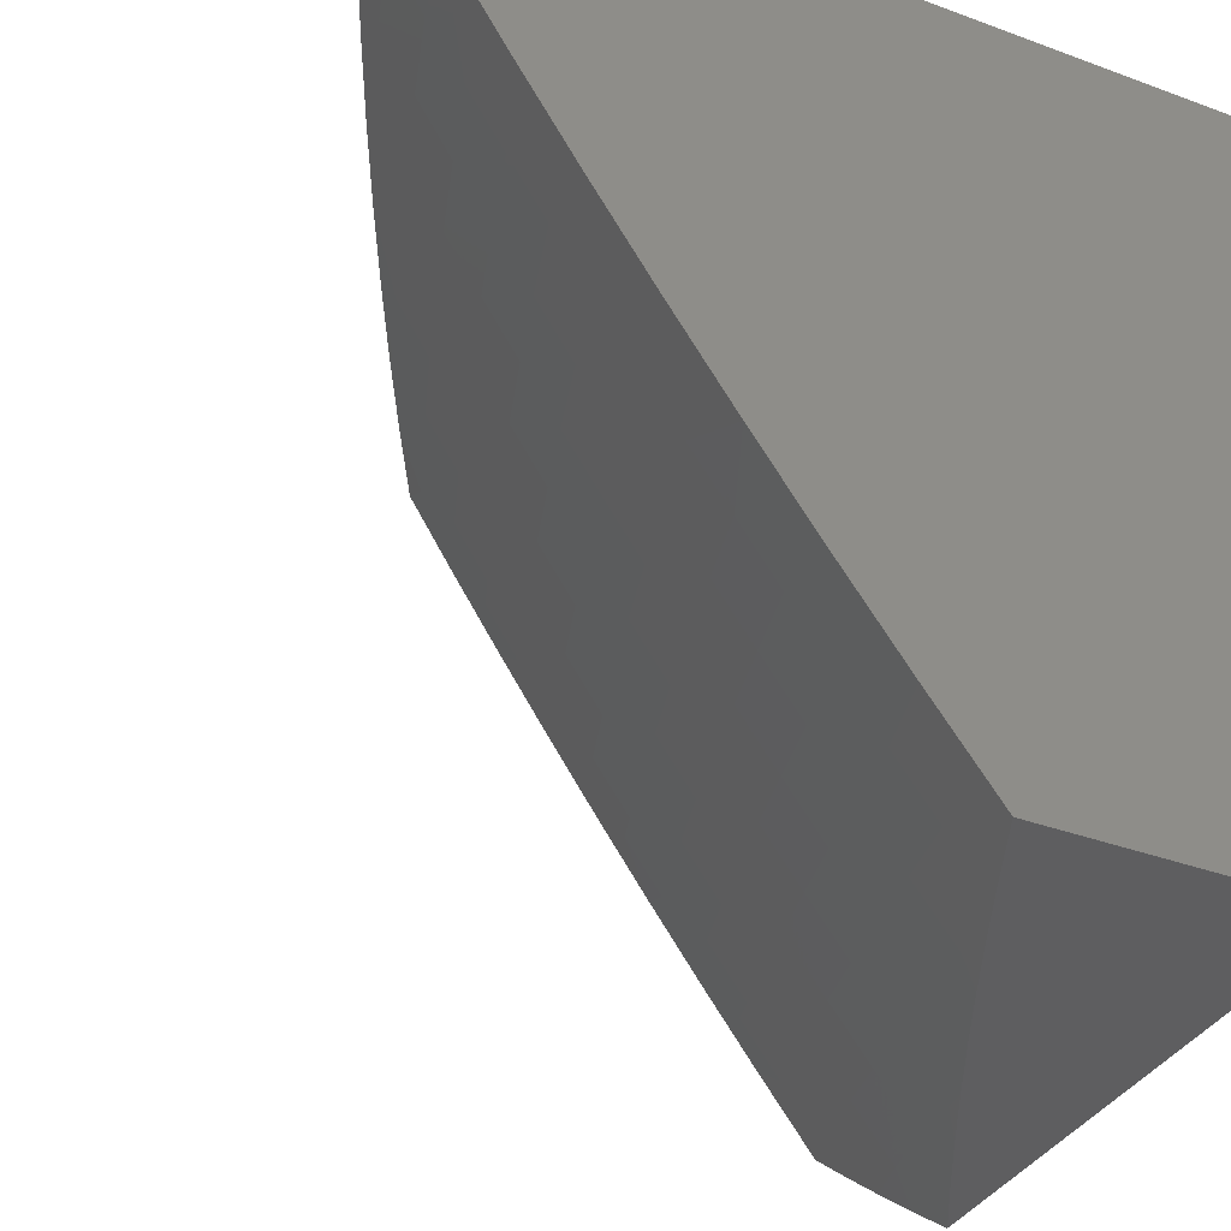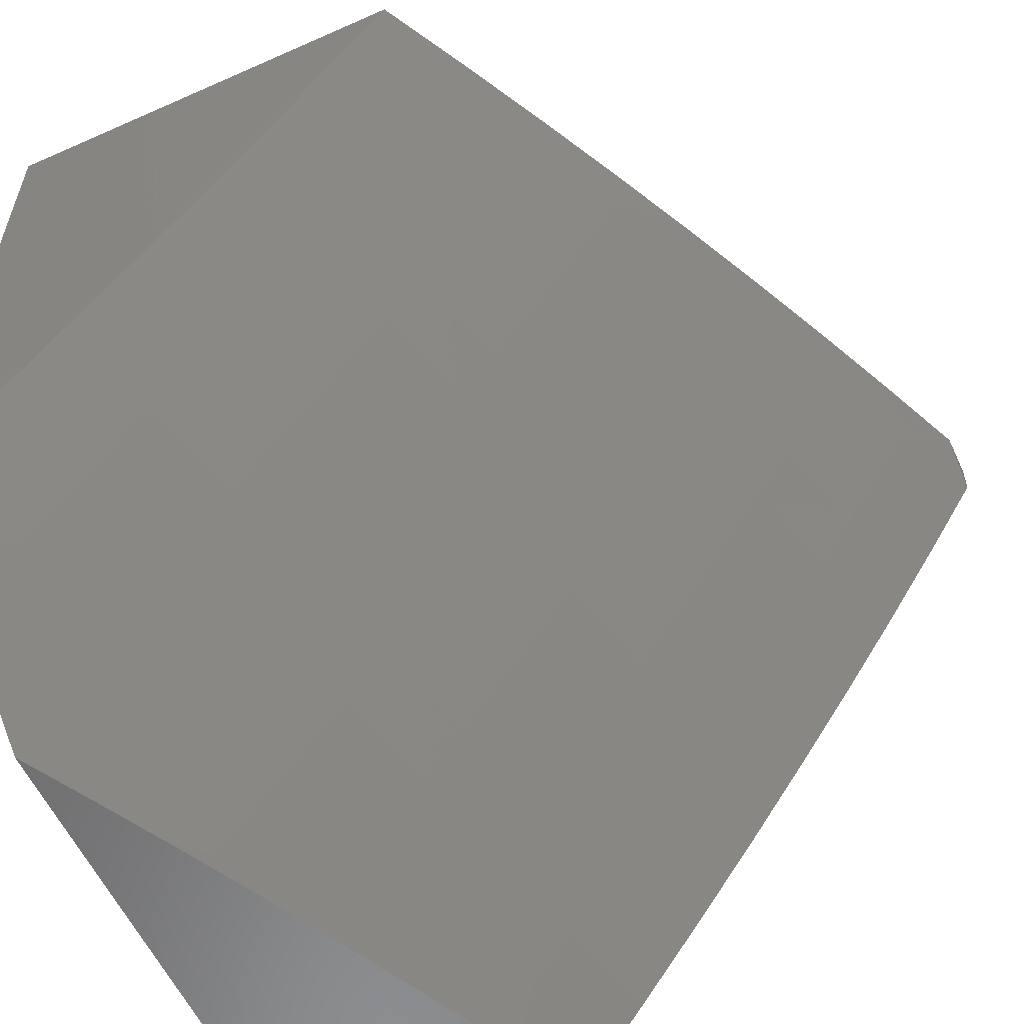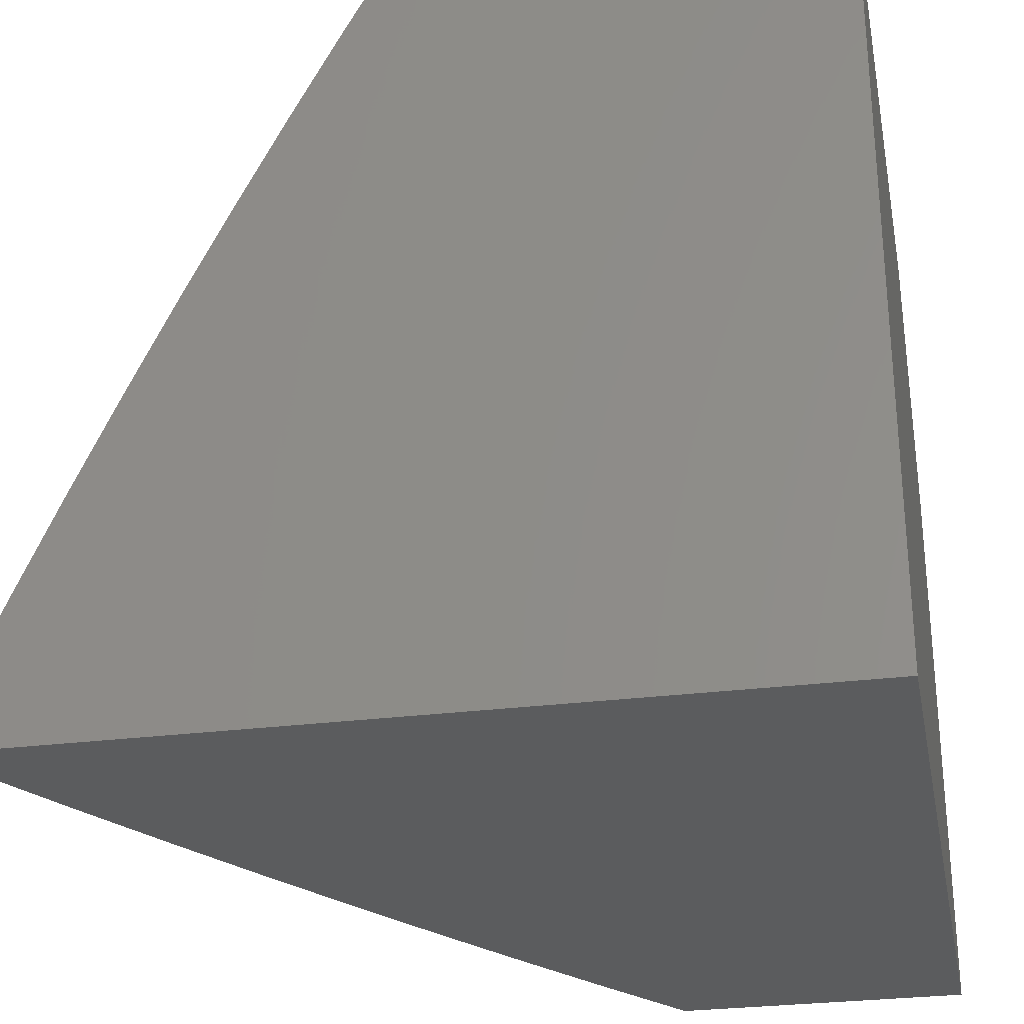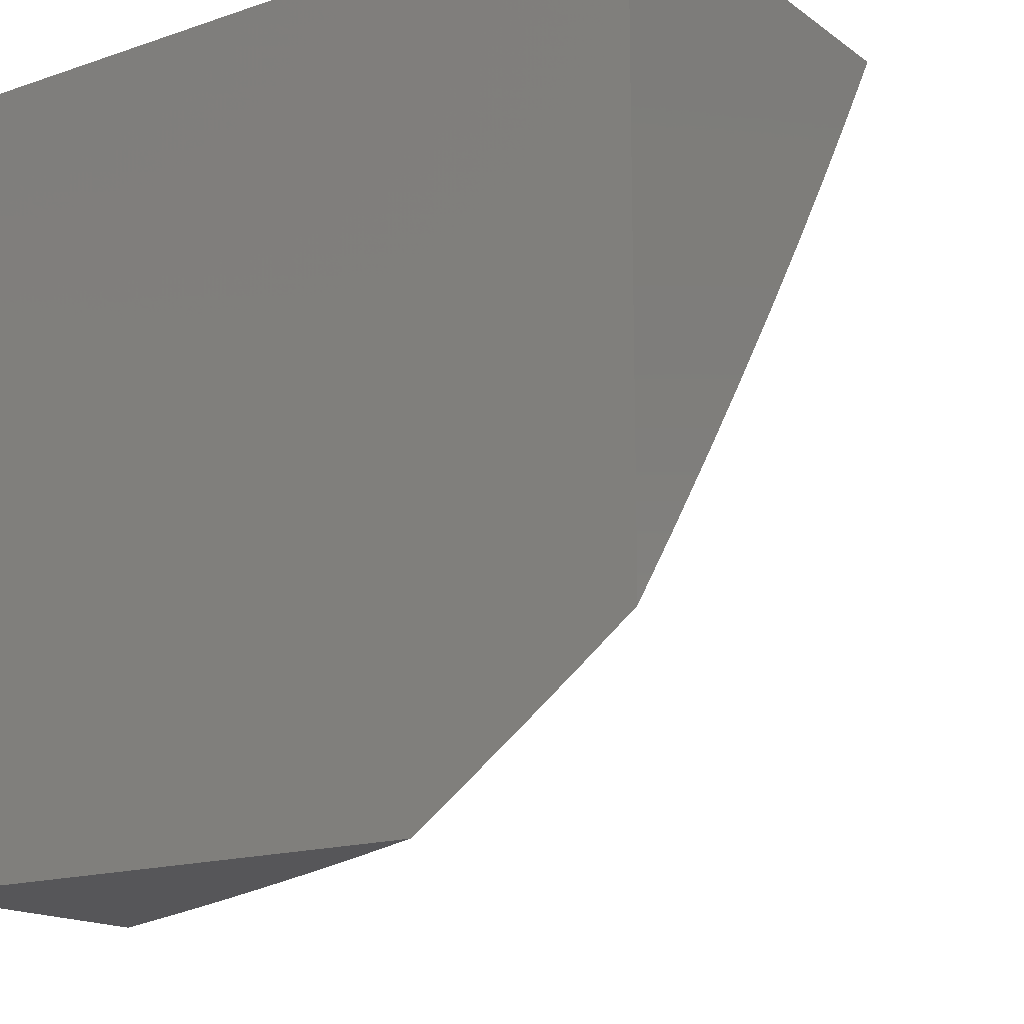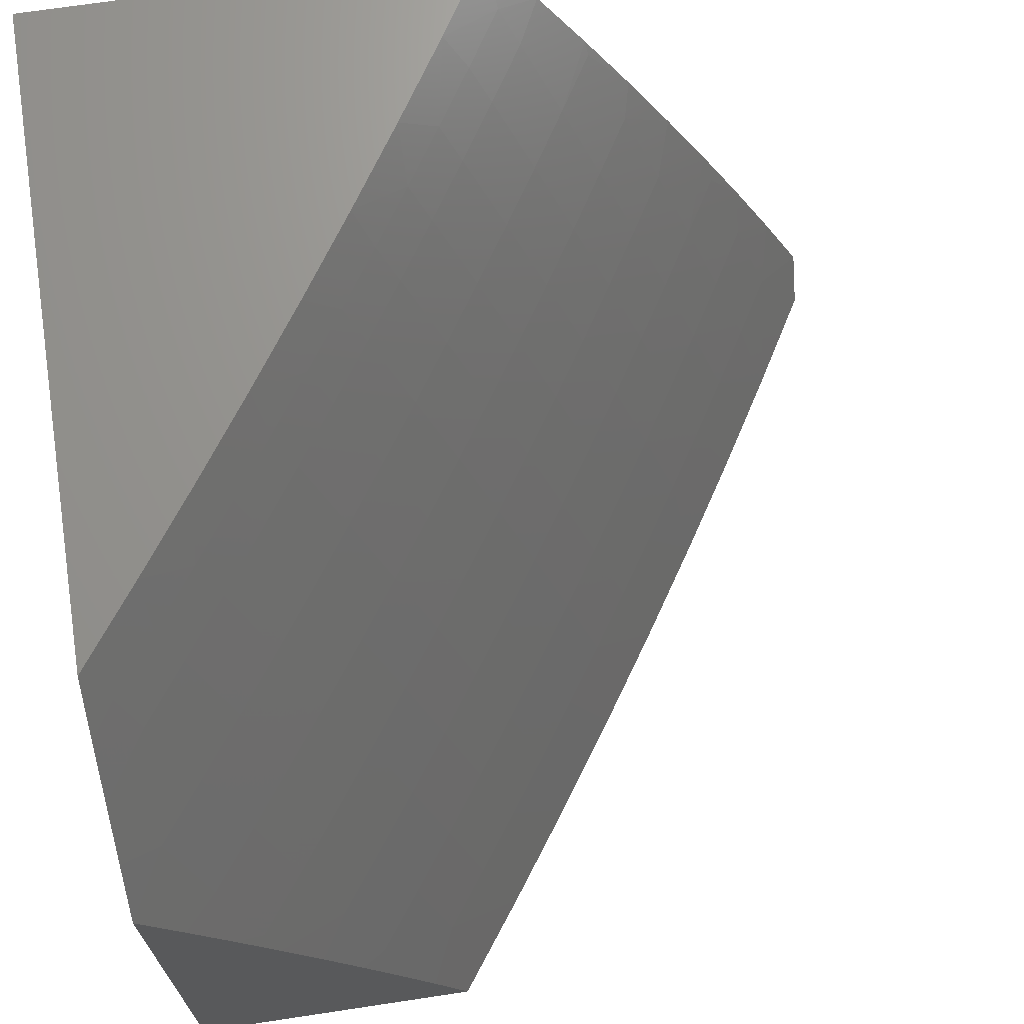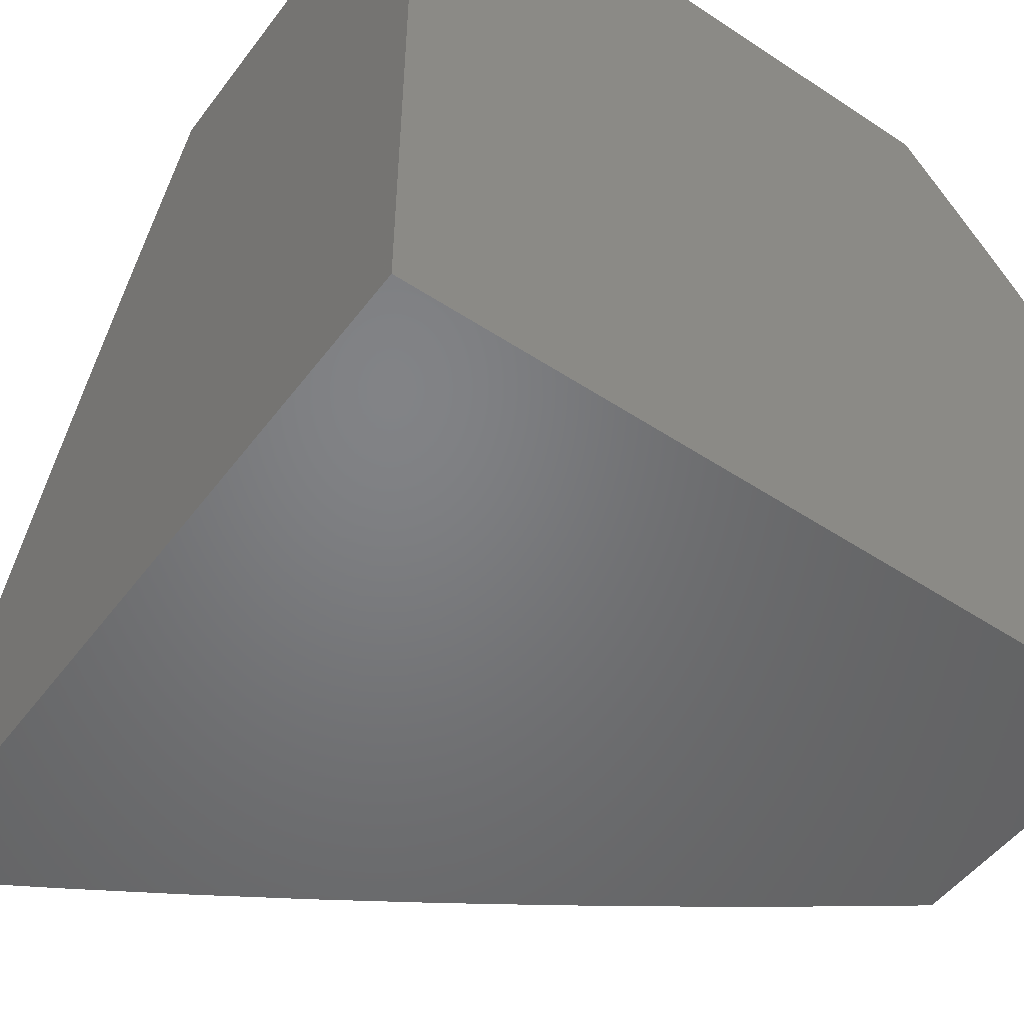
<metadata>
{"format":"stl","ext":"stl","renderer":"f3d","projection":"perspective","resolution":1024,"background":"white","views":[{"elev":-36.2,"azim":154.2,"up":"+Y"},{"elev":-57.8,"azim":24.7,"up":"+Y"},{"elev":-28.5,"azim":-169.1,"up":"+Z"},{"elev":-16.1,"azim":-55.0,"up":"+Y"},{"elev":69.6,"azim":-8.6,"up":"+Z"},{"elev":-50.9,"azim":-125.7,"up":"+Z"}]}
</metadata>
<code>
# stl→obj: 148 verts, 292 faces
v 8.321 -6 4.092
v 8.363 -6 4
v 8.354 -5.935 4.126
v 8.448 -5.884 4
v 8.406 -5.865 4.126
v 8.457 -5.793 4.126
v 8.418 -5.766 4.252
v 8.469 -5.695 4.252
v 8.428 -5.668 4.378
v 8.477 -5.597 4.378
v 8.435 -5.569 4.503
v 8.484 -5.497 4.503
v 8.44 -5.469 4.628
v 8.531 -5.426 4.503
v 8.487 -5.398 4.628
v 8.579 -5.354 4.503
v 8.535 -5.326 4.628
v 8.581 -5.254 4.628
v 8.535 -5.226 4.752
v 8.581 -5.154 4.752
v 8.533 -5.126 4.876
v 8.578 -5.054 4.876
v 8.553 -5.04 4.938
v 8.606 -5 4.885
v 8.544 -5 5
v 8.532 -5.768 4
v 8.508 -5.722 4.126
v 8.518 -5.624 4.252
v 8.526 -5.525 4.378
v 8.574 -5.453 4.378
v 8.622 -5.381 4.378
v 8.626 -5.282 4.503
v 8.627 -5.182 4.628
v 8.625 -5.082 4.752
v 8.558 -5.65 4.126
v 8.615 -5.65 4
v 8.608 -5.578 4.126
v 8.695 -5.531 4
v 8.656 -5.506 4.126
v 8.705 -5.432 4.126
v 8.616 -5.48 4.252
v 8.664 -5.407 4.252
v 8.774 -5.41 4
v 8.752 -5.359 4.126
v 8.711 -5.334 4.252
v 8.758 -5.261 4.252
v 8.715 -5.235 4.378
v 8.761 -5.162 4.378
v 8.717 -5.136 4.503
v 8.762 -5.063 4.503
v 8.716 -5.037 4.628
v 8.784 -5 4.536
v 8.726 -5 4.653
v 8.851 -5.289 4
v 8.799 -5.285 4.126
v 8.804 -5.187 4.252
v 8.806 -5.089 4.378
v 8.84 -5 4.418
v 8.845 -5.212 4.126
v 8.926 -5.167 4
v 8.89 -5.137 4.126
v 8.935 -5.063 4.126
v 8.893 -5.039 4.252
v 8.948 -5 4.18
v 8.895 -5 4.299
v 9 -5.043 4
v 9 -5 4.06
v 8.85 -5.015 4.378
v 8.67 -5.01 4.752
v 8.667 -5 4.769
v 8.48 -5.102 5
v 8.509 -5.111 4.938
v 8.488 -5.197 4.876
v 8.489 -5.298 4.752
v 8.442 -5.369 4.752
v 8.394 -5.439 4.752
v 8.391 -5.54 4.628
v 8.385 -5.639 4.503
v 8.377 -5.739 4.378
v 8.367 -5.837 4.252
v 8.463 -5.182 4.938
v 8.415 -5.204 5
v 8.418 -5.253 4.938
v 8.349 -5.305 5
v 8.371 -5.324 4.938
v 8.324 -5.394 4.938
v 8.395 -5.339 4.876
v 8.348 -5.409 4.876
v 8.282 -5.405 5
v 8.276 -5.464 4.938
v 8.3 -5.479 4.876
v 8.251 -5.549 4.876
v 8.297 -5.58 4.752
v 8.248 -5.65 4.752
v 8.292 -5.68 4.628
v 8.242 -5.75 4.628
v 8.285 -5.78 4.503
v 8.233 -5.85 4.503
v 8.275 -5.879 4.378
v 8.222 -5.949 4.378
v 8.262 -5.978 4.252
v 8.234 -6 4.275
v 8.278 -6 4.184
v 8.213 -5.504 5
v 8.228 -5.533 4.938
v 8.202 -5.618 4.876
v 8.197 -5.719 4.752
v 8.191 -5.819 4.628
v 8.181 -5.919 4.503
v 8.143 -6 4.456
v 8.189 -6 4.366
v 8.178 -5.602 4.938
v 8.143 -5.602 5
v 8.129 -5.671 4.938
v 8.072 -5.7 5
v 8.078 -5.74 4.938
v 8 -5.796 5
v 8.027 -5.808 4.938
v 8 -5.848 4.932
v 8.05 -5.824 4.876
v 8 -5.9 4.863
v 8.043 -5.925 4.752
v 8 -5.95 4.794
v 8 -6 4.724
v 8.049 -6 4.636
v 8.086 -5.957 4.628
v 8.095 -5.857 4.752
v 8.139 -5.888 4.628
v 8.147 -5.788 4.752
v 8.096 -6 4.546
v 8.129 -5.988 4.503
v 8.315 -5.908 4.252
v 8.326 -5.809 4.378
v 8.101 -5.756 4.876
v 8.152 -5.687 4.876
v 8.335 -5.71 4.503
v 8.342 -5.61 4.628
v 8.346 -5.51 4.752
v 8.568 -5.552 4.252
v 8.669 -5.308 4.378
v 8.442 -5.268 4.876
v 8.672 -5.209 4.503
v 8.849 -5.113 4.252
v 8.672 -5.11 4.628
v 8 -5 5
v 8 -5 4
v 9 -5 4
v 8 -6 4
f 1 2 3
f 3 2 4
f 3 4 5
f 5 4 6
f 5 6 7
f 7 6 8
f 7 8 9
f 9 8 10
f 9 10 11
f 11 10 12
f 11 12 13
f 13 12 14
f 13 14 15
f 15 14 16
f 15 16 17
f 17 16 18
f 17 18 19
f 19 18 20
f 19 20 21
f 21 20 22
f 21 22 23
f 23 22 24
f 23 24 25
f 4 26 6
f 6 26 27
f 6 27 8
f 8 27 28
f 8 28 10
f 10 28 29
f 10 29 12
f 12 29 30
f 12 30 14
f 14 30 31
f 14 31 16
f 16 31 32
f 16 32 18
f 18 32 33
f 18 33 20
f 20 33 34
f 20 34 22
f 22 34 24
f 27 26 35
f 35 26 36
f 35 36 37
f 37 36 38
f 37 38 39
f 39 38 40
f 39 40 41
f 41 40 42
f 41 42 30
f 30 42 31
f 38 43 40
f 40 43 44
f 40 44 45
f 45 44 46
f 45 46 47
f 47 46 48
f 47 48 49
f 49 48 50
f 49 50 51
f 51 50 52
f 51 52 53
f 43 54 44
f 44 54 55
f 44 55 46
f 46 55 56
f 46 56 48
f 48 56 57
f 48 57 50
f 50 57 58
f 50 58 52
f 55 54 59
f 59 54 60
f 59 60 61
f 61 60 62
f 61 62 63
f 63 62 64
f 63 64 65
f 60 66 62
f 62 66 67
f 62 67 64
f 63 65 68
f 68 65 58
f 68 58 57
f 51 53 69
f 69 53 70
f 69 70 34
f 34 70 24
f 25 71 23
f 23 71 72
f 23 72 21
f 21 72 73
f 21 73 19
f 19 73 74
f 19 74 17
f 17 74 75
f 17 75 15
f 15 75 76
f 15 76 13
f 13 76 77
f 13 77 11
f 11 77 78
f 11 78 9
f 9 78 79
f 9 79 7
f 7 79 80
f 7 80 5
f 5 80 3
f 72 71 81
f 81 71 82
f 81 82 83
f 83 82 84
f 83 84 85
f 85 84 86
f 85 86 87
f 87 86 88
f 87 88 75
f 75 88 76
f 84 89 86
f 86 89 90
f 86 90 91
f 91 90 92
f 91 92 93
f 93 92 94
f 93 94 95
f 95 94 96
f 95 96 97
f 97 96 98
f 97 98 99
f 99 98 100
f 99 100 101
f 101 100 102
f 101 102 103
f 89 104 90
f 90 104 105
f 90 105 92
f 92 105 106
f 92 106 94
f 94 106 107
f 94 107 96
f 96 107 108
f 96 108 98
f 98 108 109
f 98 109 100
f 100 109 110
f 100 110 111
f 105 104 112
f 112 104 113
f 112 113 114
f 114 113 115
f 114 115 116
f 116 115 117
f 116 117 118
f 118 117 119
f 118 119 120
f 120 119 121
f 120 121 122
f 122 121 123
f 122 123 124
f 124 125 122
f 122 125 126
f 122 126 127
f 127 126 128
f 127 128 129
f 129 128 108
f 129 108 107
f 125 130 126
f 126 130 131
f 126 131 128
f 128 131 109
f 128 109 108
f 130 110 131
f 131 110 109
f 111 102 100
f 1 3 103
f 103 3 132
f 103 132 101
f 101 132 99
f 3 80 132
f 132 80 133
f 132 133 99
f 99 133 97
f 129 134 127
f 127 134 120
f 127 120 122
f 118 120 116
f 116 120 134
f 116 134 114
f 114 134 135
f 114 135 112
f 112 135 106
f 112 106 105
f 134 129 135
f 135 129 107
f 135 107 106
f 133 80 79
f 97 133 136
f 136 133 79
f 136 79 78
f 97 136 95
f 95 136 137
f 95 137 93
f 93 137 138
f 93 138 91
f 91 138 88
f 91 88 86
f 137 136 78
f 138 137 77
f 77 137 78
f 37 139 35
f 35 139 28
f 35 28 27
f 28 139 29
f 29 139 41
f 29 41 30
f 41 139 39
f 39 139 37
f 138 77 76
f 76 88 138
f 40 45 42
f 42 45 140
f 42 140 31
f 31 140 32
f 87 75 74
f 85 87 141
f 141 87 74
f 141 74 73
f 81 83 141
f 141 83 85
f 81 141 73
f 45 47 140
f 140 47 142
f 140 142 32
f 32 142 33
f 72 81 73
f 55 59 56
f 56 59 143
f 56 143 57
f 57 143 68
f 142 47 49
f 33 142 144
f 144 142 49
f 144 49 51
f 69 34 144
f 144 34 33
f 69 144 51
f 59 61 143
f 143 61 63
f 143 63 68
f 25 24 145
f 145 24 70
f 145 70 146
f 146 70 53
f 146 53 52
f 52 58 146
f 146 58 65
f 146 65 64
f 67 147 64
f 64 147 146
f 67 66 147
f 66 60 147
f 147 60 146
f 146 60 54
f 146 54 43
f 43 38 146
f 146 38 36
f 146 36 26
f 146 26 148
f 148 26 4
f 148 4 2
f 117 115 145
f 145 115 113
f 145 113 104
f 104 89 145
f 145 89 84
f 145 84 82
f 82 71 145
f 145 71 25
f 2 1 148
f 148 1 103
f 148 103 102
f 102 111 148
f 148 111 110
f 148 110 130
f 130 125 148
f 148 125 124
f 148 124 146
f 146 124 123
f 146 123 121
f 146 121 145
f 145 121 119
f 145 119 117

</code>
